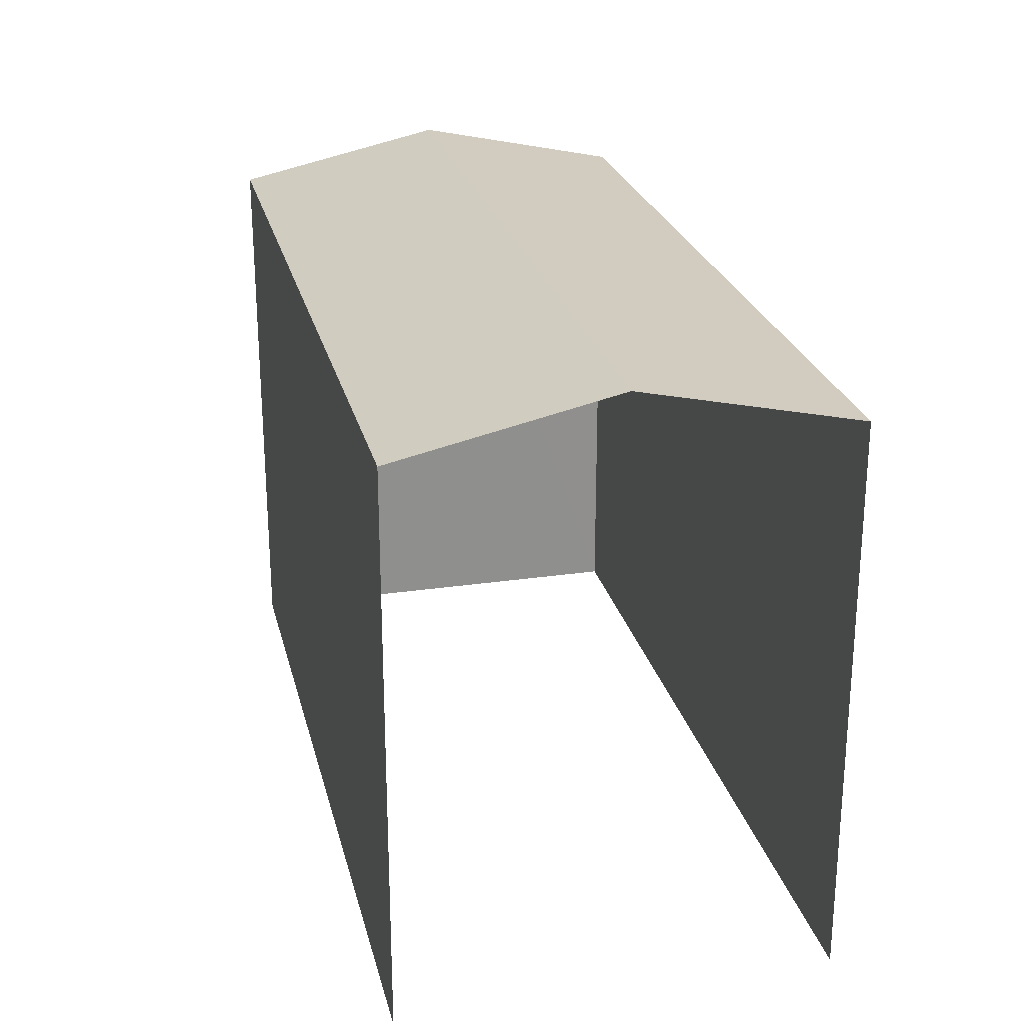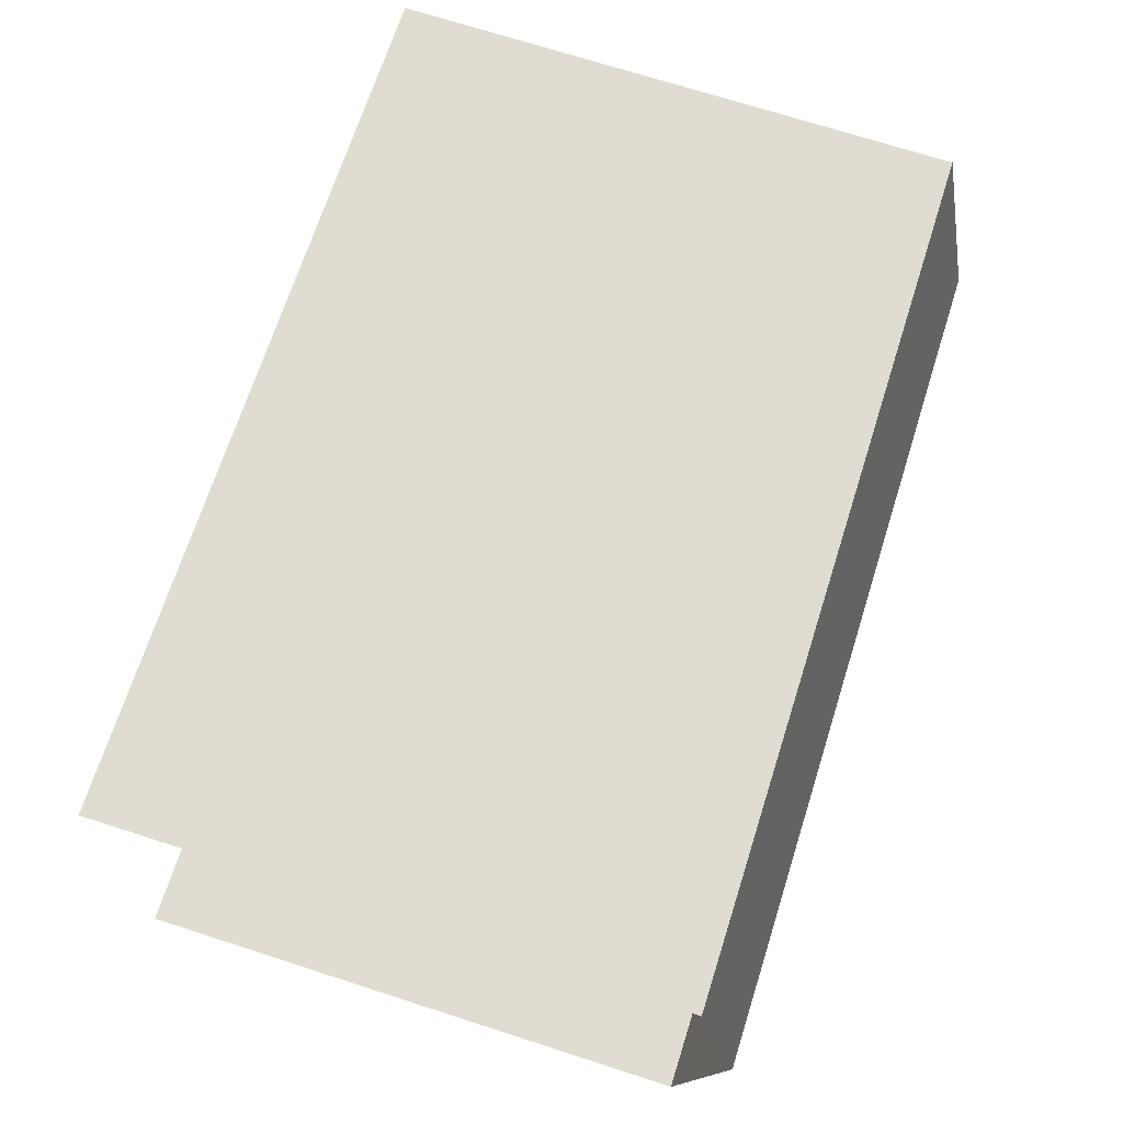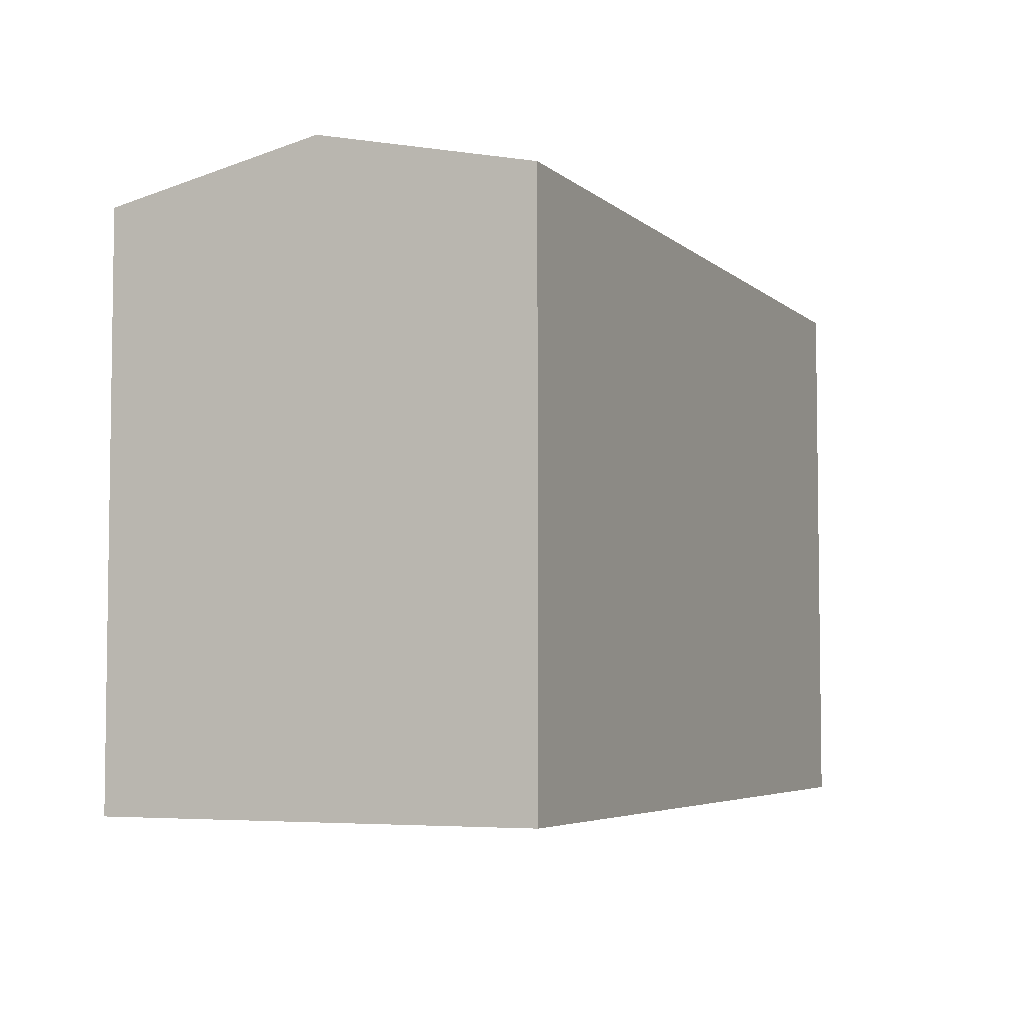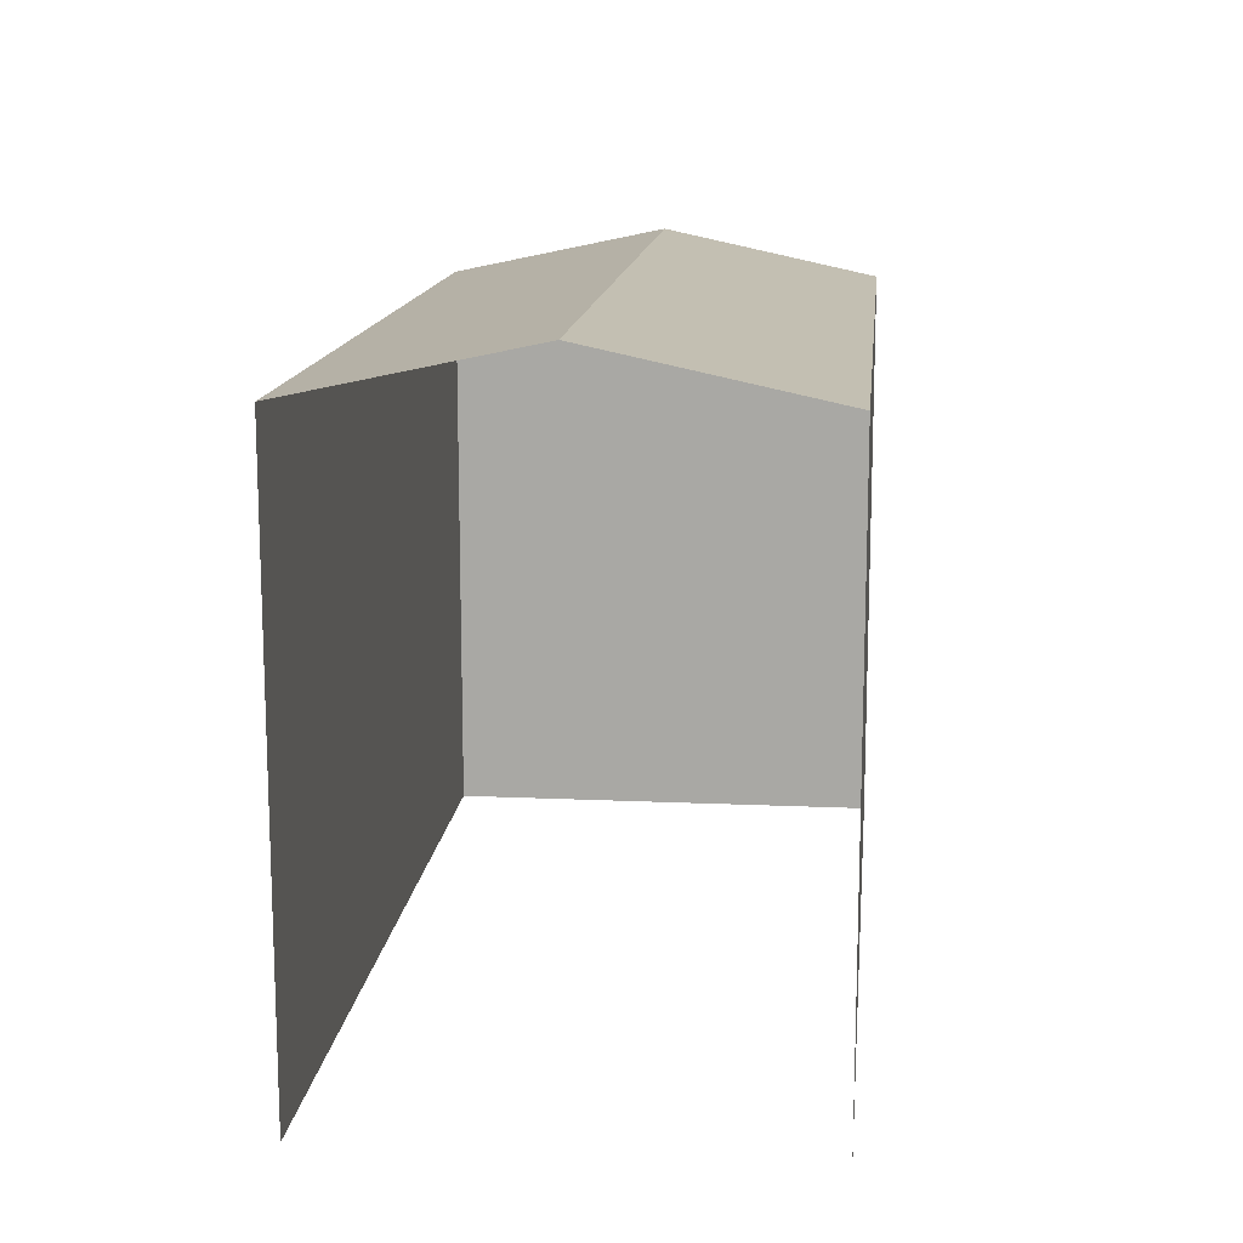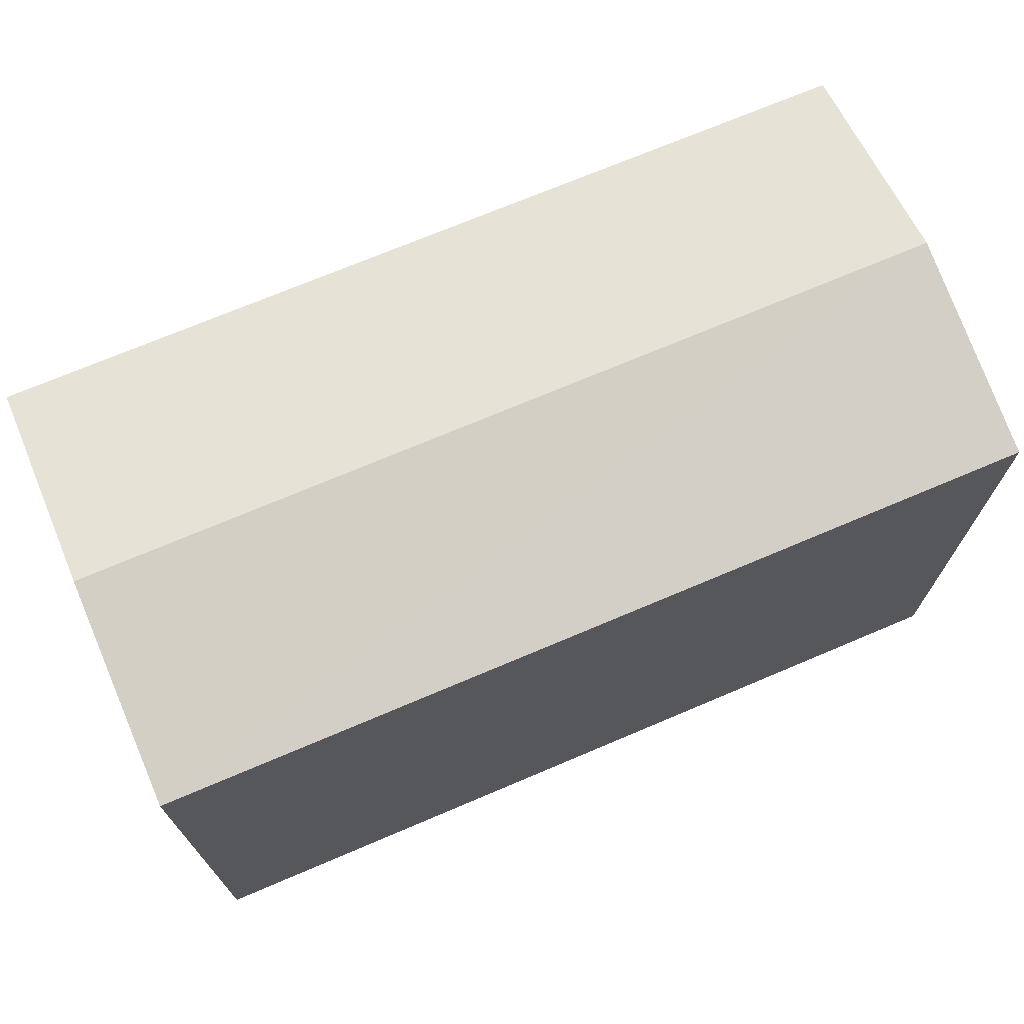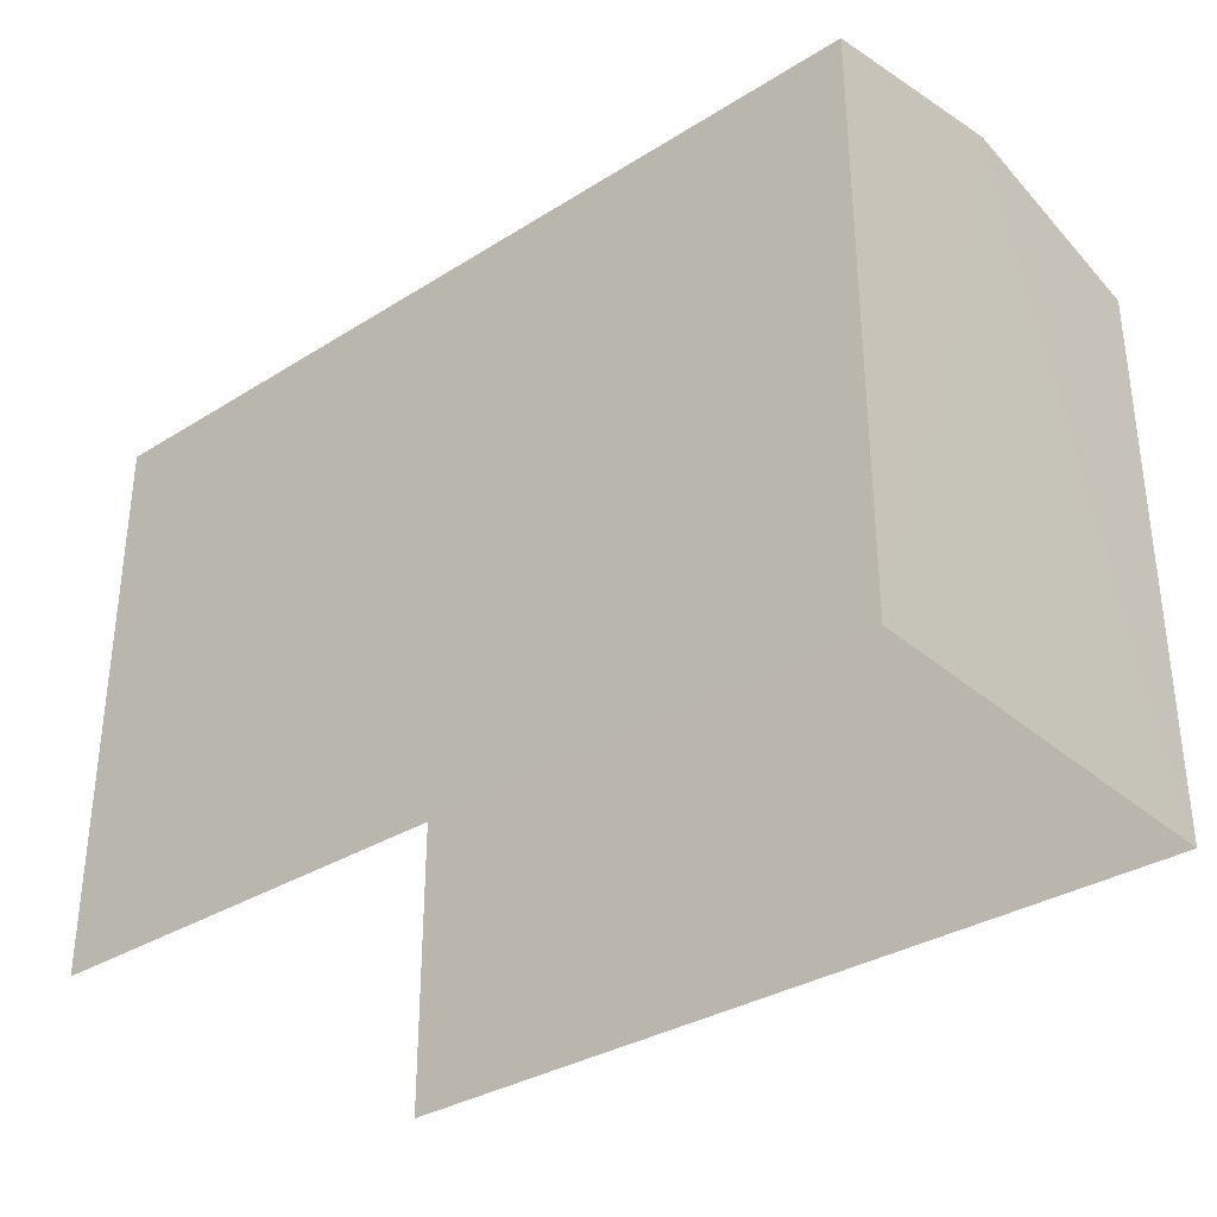
<metadata>
{"format":"obj","ext":"obj","renderer":"f3d","projection":"perspective","resolution":1024,"background":"white","views":[{"elev":24.8,"azim":-106.1,"up":"+Z"},{"elev":72.1,"azim":-72.3,"up":"+Y"},{"elev":-4.9,"azim":111.0,"up":"+Z"},{"elev":13.7,"azim":-87.1,"up":"+Z"},{"elev":71.2,"azim":-25.9,"up":"+Z"},{"elev":-33.2,"azim":37.9,"up":"+Z"}]}
</metadata>
<code>
v -3.734e+05 -1.044e+05 25.39
v -3.734e+05 -1.044e+05 25.39
v -3.734e+05 -1.044e+05 25.39
v -3.734e+05 -1.044e+05 25.39
v -3.734e+05 -1.044e+05 32.27
v -3.734e+05 -1.044e+05 32.27
v -3.734e+05 -1.044e+05 32.83
v -3.734e+05 -1.044e+05 32.83
v -3.734e+05 -1.044e+05 32.27
v -3.734e+05 -1.044e+05 32.27
f 1 2 3
f 4 1 3
f 6 2 7
f 2 1 7
f 1 9 7
f 5 6 7
f 8 5 7
f 9 10 8
f 7 9 8
f 9 1 4
f 10 9 4
f 6 3 2
f 6 5 3
f 10 4 8
f 4 3 8
f 3 5 8

</code>
